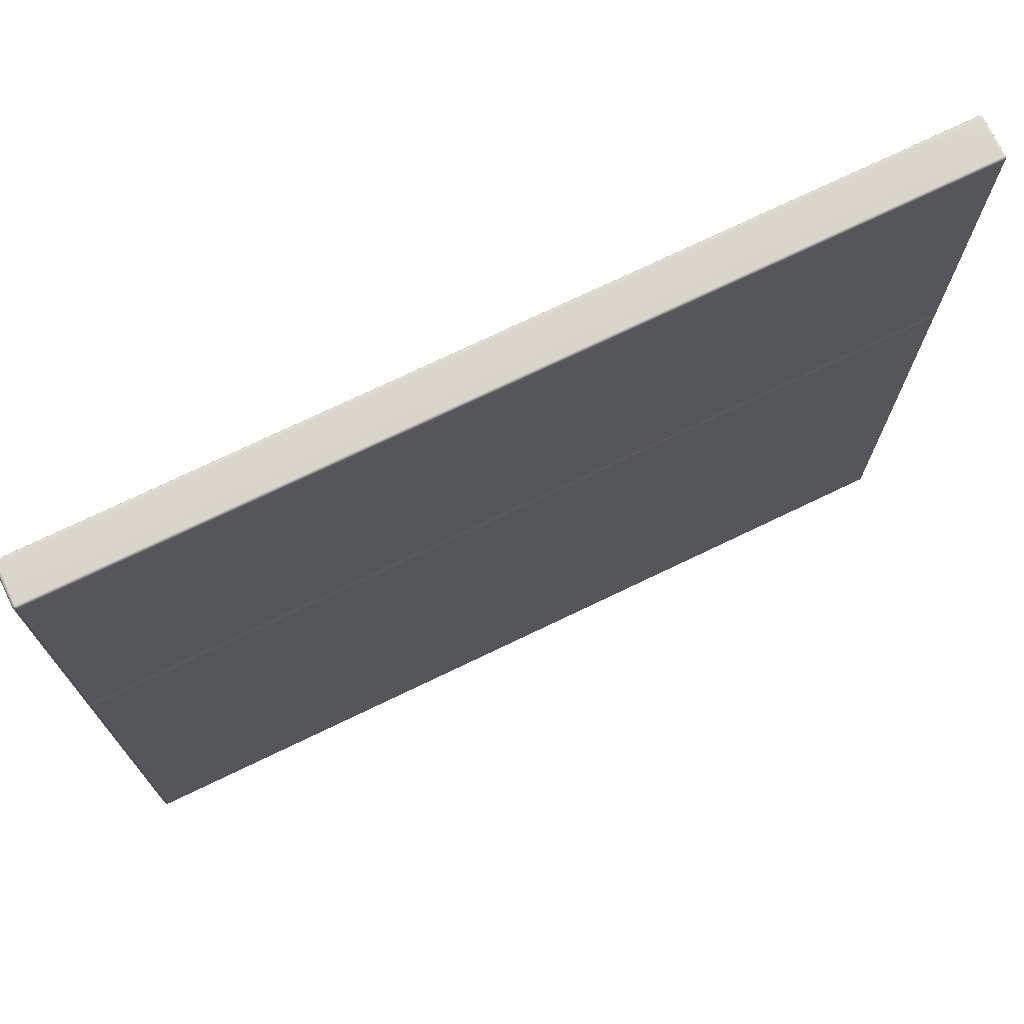
<metadata>
{"format":"obj","ext":"obj","renderer":"f3d","projection":"perspective","resolution":1024,"background":"white","views":[{"elev":73.6,"azim":154.3,"up":"+Z"}]}
</metadata>
<code>
g ENV_SY02_Gauntlet_10_Section_C_02_Vinyl_MO
v 7.75 21.28 -55.4
v 7.734 21.25 -55.4
v 7.734 21.25 -54.05
v 7.75 21.28 -54.05
v 7.75 21.95 -55.4
v 7.734 21.25 -47.62
v 7.75 21.95 -54.05
v 7.734 21.98 -55.4
v 7.734 21.98 -54.05
v 7.75 21.28 -47.62
v 7.734 21.25 -46.26
v 7.75 21.28 -46.26
v 7.75 21.95 -47.62
v 7.734 21.98 -47.62
v 7.75 21.95 -46.26
v 7.734 21.98 -46.26
v 7.734 21.25 -55.4
v 7.698 21.23 -55.4
v 7.698 21.23 -54.05
v 7.734 21.25 -54.05
v 7.698 21.23 -47.62
v 7.734 21.25 -47.62
v 7.698 21.23 -46.26
v 7.734 21.25 -46.26
v 7.698 22 -55.4
v 7.734 21.98 -55.4
v 7.734 21.98 -54.05
v 7.698 22 -54.05
v 7.734 21.98 -47.62
v 7.698 22 -47.62
v 7.734 21.98 -46.26
v 7.698 22 -46.26
v 6.436 22 -54.05
v 6.436 22 -47.62
v 6.436 22 -46.26
v 6.436 22 -55.4
v 6.436 21.98 -46.2
v 7.698 21.98 -46.2
v 7.729 21.98 -46.21
v 7.734 21.98 -46.26
v 7.698 21.98 -55.46
v 6.436 21.98 -55.46
v 7.729 21.98 -55.45
v 7.734 21.98 -55.4
v -6.196 21.98 -46.2
v -7.458 21.98 -46.2
v -6.196 22 -46.26
v -7.458 22 -46.26
v -7.487 21.98 -46.21
v -7.495 21.98 -46.26
v -6.196 22 -47.62
v -7.458 22 -47.62
v -7.495 21.98 -47.62
v -7.495 21.98 -46.26
v -7.495 21.98 -54.05
v -7.458 22 -54.05
v -7.495 21.98 -55.4
v -6.196 22 -54.05
v -7.458 22 -55.4
v -6.196 22 -55.4
v -6.196 21.98 -55.46
v -7.458 21.98 -55.46
v -7.487 21.98 -55.45
v -7.495 21.98 -55.4
v -7.51 21.95 -55.4
v -7.495 21.98 -55.4
v -7.495 21.98 -54.05
v -7.51 21.95 -54.05
v -7.51 21.28 -55.39
v -7.495 21.98 -47.62
v -7.51 21.28 -54.03
v -7.495 21.25 -55.39
v -7.495 21.25 -54.03
v -7.51 21.95 -47.62
v -7.495 21.98 -46.26
v -7.51 21.95 -46.26
v -7.51 21.28 -47.61
v -7.495 21.25 -47.61
v -7.51 21.28 -46.26
v -7.495 21.25 -46.26
v -7.458 21.23 -55.39
v -7.495 21.25 -55.39
v -7.495 21.25 -54.03
v -7.458 21.23 -54.03
v -7.495 21.25 -47.61
v -7.458 21.23 -47.61
v -7.495 21.25 -46.26
v -7.458 21.23 -46.26
v 7.729 21.25 -46.21
v 7.734 21.25 -46.26
v 7.698 21.23 -46.26
v 7.698 21.25 -46.2
v 6.436 21.23 -46.26
v 6.436 21.25 -46.2
v 3.278 21.23 -46.26
v 3.278 21.25 -46.2
v 0.1206 21.23 -46.26
v 0.1206 21.25 -46.2
v -3.038 21.23 -46.26
v -3.038 21.25 -46.2
v -6.196 21.23 -46.26
v -6.196 21.25 -46.2
v -7.458 21.23 -46.26
v -7.458 21.25 -46.2
v -7.487 21.25 -46.21
v -7.495 21.25 -46.26
v 7.734 21.25 -46.26
v 7.729 21.25 -46.21
v 7.75 21.28 -46.26
v 7.734 21.28 -46.2
v 7.734 21.95 -46.2
v 7.75 21.95 -46.26
v 7.729 21.98 -46.21
v 7.734 21.98 -46.26
v 7.734 21.28 -46.2
v 7.729 21.25 -46.21
v 7.698 21.25 -46.2
v 7.698 21.28 -46.18
v 6.436 21.25 -46.2
v 7.698 21.95 -46.18
v 7.734 21.95 -46.2
v 6.436 21.28 -46.18
v 3.278 21.25 -46.2
v 7.698 21.98 -46.2
v 7.729 21.98 -46.21
v 6.436 21.95 -46.18
v 6.436 21.98 -46.2
v 3.278 21.28 -46.18
v 0.1206 21.25 -46.2
v 3.278 21.95 -46.18
v 3.278 21.98 -46.2
v 0.1206 21.28 -46.18
v -3.038 21.25 -46.2
v 0.1206 21.95 -46.18
v 0.1206 21.98 -46.2
v -3.038 21.28 -46.18
v -6.196 21.25 -46.2
v -3.038 21.95 -46.18
v -3.038 21.98 -46.2
v -6.196 21.28 -46.18
v -7.458 21.25 -46.2
v -6.196 21.95 -46.18
v -6.196 21.98 -46.2
v -7.458 21.28 -46.18
v -7.458 21.95 -46.18
v -7.458 21.98 -46.2
v -7.495 21.95 -46.2
v -7.487 21.98 -46.21
v -7.495 21.28 -46.2
v -7.487 21.25 -46.21
v -7.495 21.98 -46.26
v -7.487 21.98 -46.21
v -7.51 21.95 -46.26
v -7.495 21.95 -46.2
v -7.495 21.28 -46.2
v -7.51 21.28 -46.26
v -7.487 21.25 -46.21
v -7.495 21.25 -46.26
v 7.734 21.25 -55.4
v 7.729 21.25 -55.45
v 7.698 21.23 -55.4
v 7.698 21.25 -55.46
v 6.436 21.25 -55.46
v 6.436 21.23 -55.4
v 3.278 21.25 -55.45
v 3.278 21.23 -55.4
v 0.1206 21.25 -55.45
v 0.1206 21.23 -55.4
v -3.038 21.25 -55.45
v -3.038 21.23 -55.39
v -6.196 21.25 -55.45
v -6.196 21.23 -55.39
v -7.458 21.25 -55.44
v -7.458 21.23 -55.39
v -7.487 21.25 -55.43
v -7.495 21.25 -55.39
v 7.698 21.25 -55.46
v 7.729 21.25 -55.45
v 7.734 21.28 -55.46
v 7.698 21.28 -55.48
v 7.734 21.95 -55.46
v 6.436 21.28 -55.48
v 6.436 21.25 -55.46
v 3.278 21.28 -55.48
v 3.278 21.25 -55.45
v 0.1206 21.28 -55.47
v 0.1206 21.25 -55.45
v -3.038 21.28 -55.47
v -3.038 21.25 -55.45
v -6.196 21.28 -55.47
v -6.196 21.25 -55.45
v -7.458 21.28 -55.47
v -7.458 21.25 -55.44
v -6.196 21.95 -55.48
v -3.038 21.95 -55.48
v 0.1206 21.95 -55.48
v 3.278 21.95 -55.48
v -7.495 21.28 -55.44
v -7.487 21.25 -55.43
v -7.495 21.95 -55.46
v -7.458 21.95 -55.48
v -7.458 21.98 -55.46
v -7.487 21.98 -55.45
v -6.196 21.98 -55.46
v -3.038 21.98 -55.46
v 0.1206 21.98 -55.46
v 3.278 21.98 -55.46
v 6.436 21.95 -55.48
v 6.436 21.98 -55.46
v 7.698 21.95 -55.48
v 7.698 21.98 -55.46
v 7.729 21.98 -55.45
v 7.729 21.25 -55.45
v 7.734 21.25 -55.4
v 7.75 21.28 -55.4
v 7.734 21.28 -55.46
v 7.75 21.95 -55.4
v 7.734 21.95 -55.46
v 7.729 21.98 -55.45
v 7.734 21.98 -55.4
v -7.487 21.98 -55.45
v -7.495 21.98 -55.4
v -7.51 21.95 -55.4
v -7.495 21.95 -55.46
v -7.495 21.28 -55.44
v -7.51 21.28 -55.39
v -7.487 21.25 -55.43
v -7.495 21.25 -55.39
v 3.278 21.98 -46.2
v 0.1206 21.98 -46.2
v 3.278 22 -46.26
v 0.1206 22 -46.26
v 3.278 22 -47.62
v 0.1206 22 -47.62
v 0.1206 22 -54.05
v 3.278 22 -54.05
v 0.1206 22 -55.4
v 3.278 22 -55.4
v 3.278 21.98 -55.46
v 0.1206 21.98 -55.46
v -3.038 21.98 -46.2
v -6.196 21.98 -46.2
v -3.038 22 -46.26
v -6.196 22 -46.26
v -3.038 22 -47.62
v -6.196 22 -47.62
v -6.196 22 -54.05
v -3.038 22 -54.05
v -6.196 22 -55.4
v -3.038 22 -55.4
v -3.038 21.98 -55.46
v -6.196 21.98 -55.46
v 6.436 21.98 -46.2
v 3.278 21.98 -46.2
v 6.436 22 -46.26
v 3.278 22 -46.26
v 6.436 22 -47.62
v 3.278 22 -47.62
v 3.278 22 -54.05
v 6.436 22 -54.05
v 3.278 22 -55.4
v 6.436 22 -55.4
v 6.436 21.98 -55.46
v 3.278 21.98 -55.46
v 0.1206 21.98 -46.2
v -3.038 21.98 -46.2
v 0.1206 22 -46.26
v -3.038 22 -46.26
v 0.1206 22 -47.62
v -3.038 22 -47.62
v -3.038 22 -54.05
v 0.1206 22 -54.05
v -3.038 22 -55.4
v 0.1206 22 -55.4
v 0.1206 21.98 -55.46
v -3.038 21.98 -55.46
v 7.75 21.28 -46.17
v 7.734 21.25 -46.17
v 7.734 21.25 -45.26
v 7.75 21.28 -45.26
v 7.75 21.95 -46.17
v 7.734 21.25 -40.95
v 7.75 21.95 -45.26
v 7.734 21.98 -46.17
v 7.734 21.98 -45.26
v 7.75 21.28 -40.95
v 7.734 21.25 -40.04
v 7.75 21.28 -40.04
v 7.75 21.95 -40.95
v 7.734 21.98 -40.95
v 7.75 21.95 -40.04
v 7.734 21.98 -40.04
v 7.734 21.25 -46.17
v 7.698 21.23 -46.17
v 7.698 21.23 -45.26
v 7.734 21.25 -45.26
v 7.698 21.23 -40.95
v 7.734 21.25 -40.95
v 7.698 21.23 -40.04
v 7.734 21.25 -40.04
v 7.698 22 -46.17
v 7.734 21.98 -46.17
v 7.734 21.98 -45.26
v 7.698 22 -45.26
v 7.734 21.98 -40.95
v 7.698 22 -40.95
v 7.734 21.98 -40.04
v 7.698 22 -40.04
v 6.436 22 -45.26
v 6.436 22 -40.95
v 6.436 22 -40.04
v 6.436 22 -46.17
v 6.436 21.98 -40
v 7.698 21.98 -40
v 7.729 21.98 -40.01
v 7.734 21.98 -40.04
v 7.698 21.98 -46.2
v 6.436 21.98 -46.2
v 7.729 21.98 -46.2
v 7.734 21.98 -46.17
v -6.196 21.98 -40
v -7.458 21.98 -40
v -6.196 22 -40.04
v -7.458 22 -40.04
v -7.487 21.98 -40.01
v -7.495 21.98 -40.04
v -6.196 22 -40.95
v -7.458 22 -40.95
v -7.495 21.98 -40.95
v -7.495 21.98 -40.04
v -7.495 21.98 -45.26
v -7.458 22 -45.26
v -7.495 21.98 -46.17
v -6.196 22 -45.26
v -7.458 22 -46.17
v -6.196 22 -46.17
v -6.196 21.98 -46.2
v -7.458 21.98 -46.2
v -7.487 21.98 -46.2
v -7.495 21.98 -46.17
v -7.51 21.95 -46.17
v -7.495 21.98 -46.17
v -7.495 21.98 -45.26
v -7.51 21.95 -45.26
v -7.51 21.28 -46.16
v -7.495 21.98 -40.95
v -7.51 21.28 -45.25
v -7.495 21.25 -46.16
v -7.495 21.25 -45.25
v -7.51 21.95 -40.95
v -7.495 21.98 -40.04
v -7.51 21.95 -40.04
v -7.51 21.28 -40.94
v -7.495 21.25 -40.94
v -7.51 21.28 -40.04
v -7.495 21.25 -40.04
v -7.458 21.23 -46.16
v -7.495 21.25 -46.16
v -7.495 21.25 -45.25
v -7.458 21.23 -45.25
v -7.495 21.25 -40.94
v -7.458 21.23 -40.94
v -7.495 21.25 -40.04
v -7.458 21.23 -40.04
v 7.729 21.25 -40.01
v 7.734 21.25 -40.04
v 7.698 21.23 -40.04
v 7.698 21.25 -40
v 6.436 21.23 -40.04
v 6.436 21.25 -40
v 3.278 21.23 -40.04
v 3.278 21.25 -40
v 0.1206 21.23 -40.04
v 0.1206 21.25 -40
v -3.038 21.23 -40.04
v -3.038 21.25 -40
v -6.196 21.23 -40.04
v -6.196 21.25 -40
v -7.458 21.23 -40.04
v -7.458 21.25 -40
v -7.487 21.25 -40.01
v -7.495 21.25 -40.04
v 7.734 21.25 -40.04
v 7.729 21.25 -40.01
v 7.75 21.28 -40.04
v 7.734 21.28 -40
v 7.734 21.95 -40
v 7.75 21.95 -40.04
v 7.729 21.98 -40.01
v 7.734 21.98 -40.04
v -7.495 21.98 -40.04
v -7.487 21.98 -40.01
v -7.51 21.95 -40.04
v -7.495 21.95 -40
v -7.495 21.28 -40
v -7.51 21.28 -40.04
v -7.487 21.25 -40.01
v -7.495 21.25 -40.04
v 7.734 21.25 -46.17
v 7.729 21.25 -46.2
v 7.698 21.23 -46.17
v 7.698 21.25 -46.2
v 6.436 21.25 -46.2
v 6.436 21.23 -46.16
v 3.278 21.25 -46.2
v 3.278 21.23 -46.16
v 0.1206 21.25 -46.2
v 0.1206 21.23 -46.16
v -3.038 21.25 -46.2
v -3.038 21.23 -46.16
v -6.196 21.25 -46.2
v -6.196 21.23 -46.16
v -7.458 21.25 -46.19
v -7.458 21.23 -46.16
v -7.487 21.25 -46.19
v -7.495 21.25 -46.16
v 7.729 21.25 -46.2
v 7.734 21.25 -46.17
v 7.75 21.28 -46.17
v 7.734 21.28 -46.2
v 7.75 21.95 -46.17
v 7.734 21.95 -46.2
v 7.729 21.98 -46.2
v 7.734 21.98 -46.17
v -7.487 21.98 -46.2
v -7.495 21.98 -46.17
v -7.51 21.95 -46.17
v -7.495 21.95 -46.2
v -7.495 21.28 -46.19
v -7.51 21.28 -46.16
v -7.487 21.25 -46.19
v -7.495 21.25 -46.16
v 3.278 21.98 -40
v 0.1206 21.98 -40
v 3.278 22 -40.04
v 0.1206 22 -40.04
v 3.278 22 -40.95
v 0.1206 22 -40.95
v 0.1206 22 -45.26
v 3.278 22 -45.26
v 0.1206 22 -46.17
v 3.278 22 -46.17
v 3.278 21.98 -46.2
v 0.1206 21.98 -46.2
v -3.038 21.98 -40
v -6.196 21.98 -40
v -3.038 22 -40.04
v -6.196 22 -40.04
v -3.038 22 -40.95
v -6.196 22 -40.95
v -6.196 22 -45.26
v -3.038 22 -45.26
v -6.196 22 -46.17
v -3.038 22 -46.17
v -3.038 21.98 -46.2
v -6.196 21.98 -46.2
v 6.436 21.98 -40
v 3.278 21.98 -40
v 6.436 22 -40.04
v 3.278 22 -40.04
v 6.436 22 -40.95
v 3.278 22 -40.95
v 3.278 22 -45.26
v 6.436 22 -45.26
v 3.278 22 -46.17
v 6.436 22 -46.17
v 6.436 21.98 -46.2
v 3.278 21.98 -46.2
v 0.1206 21.98 -40
v -3.038 21.98 -40
v 0.1206 22 -40.04
v -3.038 22 -40.04
v 0.1206 22 -40.95
v -3.038 22 -40.95
v -3.038 22 -45.26
v 0.1206 22 -45.26
v -3.038 22 -46.17
v 0.1206 22 -46.17
v 0.1206 21.98 -46.2
v -3.038 21.98 -46.2
v -7.495 21.28 -46.19
v -7.487 21.25 -46.19
v -7.458 21.28 -46.21
v -7.458 21.25 -46.19
v -7.495 21.95 -46.2
v -6.196 21.25 -46.2
v -7.458 21.95 -46.22
v -7.487 21.98 -46.2
v -7.458 21.98 -46.2
v -6.196 21.95 -46.22
v -6.196 21.98 -46.2
v -6.196 21.28 -46.21
v -3.038 21.25 -46.2
v -3.038 21.28 -46.21
v 0.1206 21.25 -46.2
v -3.038 21.95 -46.22
v -3.038 21.98 -46.2
v 0.1206 21.28 -46.21
v 3.278 21.25 -46.2
v 0.1206 21.95 -46.22
v 0.1206 21.98 -46.2
v 3.278 21.28 -46.22
v 6.436 21.25 -46.2
v 3.278 21.95 -46.22
v 3.278 21.98 -46.2
v 6.436 21.28 -46.22
v 7.698 21.25 -46.2
v 6.436 21.95 -46.22
v 6.436 21.98 -46.2
v 7.698 21.28 -46.22
v 7.729 21.25 -46.2
v 7.734 21.28 -46.2
v 7.734 21.95 -46.2
v 7.698 21.95 -46.22
v 7.698 21.98 -46.2
v 7.729 21.98 -46.2
v -7.495 21.95 -40
v -7.487 21.98 -40.01
v -7.458 21.95 -39.99
v -7.458 21.98 -40
v -6.196 21.98 -40
v -7.458 21.28 -39.99
v -7.495 21.28 -40
v -7.487 21.25 -40.01
v -7.458 21.25 -40
v -6.196 21.95 -39.99
v -3.038 21.98 -40
v -6.196 21.28 -39.99
v -6.196 21.25 -40
v -3.038 21.95 -39.99
v 0.1206 21.98 -40
v -3.038 21.28 -39.99
v -3.038 21.25 -40
v 0.1206 21.95 -39.99
v 3.278 21.98 -40
v 0.1206 21.28 -39.99
v 0.1206 21.25 -40
v 3.278 21.95 -39.99
v 6.436 21.98 -40
v 3.278 21.28 -39.99
v 3.278 21.25 -40
v 6.436 21.95 -39.99
v 7.698 21.98 -40
v 6.436 21.28 -39.99
v 6.436 21.25 -40
v 7.698 21.95 -39.99
v 7.729 21.98 -40.01
v 7.734 21.95 -40
v 7.734 21.28 -40
v 7.698 21.28 -39.99
v 7.698 21.25 -40
v 7.729 21.25 -40.01
g ENV_SY02_Gauntlet_10_Section_C_02_Vinyl_MO_0
f 3 2 1
f 3 1 4
f 5 4 1
f 6 3 4
f 5 7 4
f 7 5 8
f 7 8 9
f 6 4 10
f 7 10 4
f 11 6 10
f 11 10 12
f 13 7 9
f 7 13 10
f 13 12 10
f 13 9 14
f 13 15 12
f 15 13 14
f 15 14 16
f 19 18 17
f 19 17 20
f 21 19 20
f 21 20 22
f 23 21 22
f 23 22 24
f 27 26 25
f 27 25 28
f 29 27 28
f 29 28 30
f 31 29 30
f 31 30 32
f 30 28 33
f 30 33 34
f 30 34 35
f 30 35 32
f 28 36 33
f 28 25 36
f 32 35 37
f 32 37 38
f 32 38 39
f 32 39 40
f 36 25 41
f 36 41 42
f 25 43 41
f 25 44 43
f 47 46 45
f 47 48 46
f 48 49 46
f 48 50 49
f 51 48 47
f 51 52 48
f 48 52 53
f 48 53 54
f 52 55 53
f 51 56 52
f 52 56 55
f 56 57 55
f 51 58 56
f 56 59 57
f 58 59 56
f 58 60 59
f 59 60 61
f 59 61 62
f 59 62 63
f 59 63 64
f 67 66 65
f 67 65 68
f 68 65 69
f 70 67 68
f 68 69 71
f 71 69 72
f 71 72 73
f 70 68 74
f 74 68 71
f 75 70 74
f 75 74 76
f 77 71 73
f 74 71 77
f 77 76 74
f 77 73 78
f 77 79 76
f 79 77 78
f 79 78 80
f 83 82 81
f 83 81 84
f 85 83 84
f 85 84 86
f 87 85 86
f 87 86 88
f 91 90 89
f 91 89 92
f 92 93 91
f 92 94 93
f 94 95 93
f 94 96 95
f 96 97 95
f 96 98 97
f 98 99 97
f 98 100 99
f 100 101 99
f 100 102 101
f 102 103 101
f 102 104 103
f 103 104 105
f 103 105 106
f 109 108 107
f 109 110 108
f 109 111 110
f 109 112 111
f 112 113 111
f 112 114 113
f 117 116 115
f 117 115 118
f 118 119 117
f 115 120 118
f 115 121 120
f 118 122 119
f 120 122 118
f 122 123 119
f 121 124 120
f 121 125 124
f 124 126 120
f 120 126 122
f 124 127 126
f 122 128 123
f 126 128 122
f 128 129 123
f 127 130 126
f 126 130 128
f 127 131 130
f 128 132 129
f 130 132 128
f 132 133 129
f 131 134 130
f 130 134 132
f 131 135 134
f 132 136 133
f 134 136 132
f 136 137 133
f 135 138 134
f 134 138 136
f 135 139 138
f 136 140 137
f 138 140 136
f 140 141 137
f 139 142 138
f 138 142 140
f 139 143 142
f 140 144 141
f 142 144 140
f 143 145 142
f 142 145 144
f 143 146 145
f 146 147 145
f 147 144 145
f 146 148 147
f 147 149 144
f 149 141 144
f 149 150 141
f 153 152 151
f 153 154 152
f 153 155 154
f 153 156 155
f 156 157 155
f 156 158 157
f 161 160 159
f 161 162 160
f 161 163 162
f 161 164 163
f 164 165 163
f 164 166 165
f 166 167 165
f 166 168 167
f 168 169 167
f 168 170 169
f 170 171 169
f 170 172 171
f 172 173 171
f 172 174 173
f 174 175 173
f 174 176 175
f 179 178 177
f 179 177 180
f 180 181 179
f 177 182 180
f 177 183 182
f 183 184 182
f 183 185 184
f 185 186 184
f 185 187 186
f 187 188 186
f 187 189 188
f 189 190 188
f 189 191 190
f 191 192 190
f 191 193 192
f 194 188 190
f 194 190 192
f 195 186 188
f 194 195 188
f 196 184 186
f 195 196 186
f 197 182 184
f 196 197 184
f 193 198 192
f 193 199 198
f 192 198 200
f 192 200 201
f 194 192 201
f 200 202 201
f 202 194 201
f 200 203 202
f 202 204 194
f 204 195 194
f 204 205 195
f 205 196 195
f 205 206 196
f 206 197 196
f 206 207 197
f 207 208 197
f 197 208 182
f 207 209 208
f 208 180 182
f 209 210 208
f 208 210 180
f 209 211 210
f 180 210 181
f 211 181 210
f 211 212 181
f 215 214 213
f 215 213 216
f 216 217 215
f 216 218 217
f 217 218 219
f 217 219 220
f 223 222 221
f 223 221 224
f 225 223 224
f 225 226 223
f 226 225 227
f 226 227 228
f 231 230 229
f 231 232 230
f 233 232 231
f 233 234 232
f 233 235 234
f 233 236 235
f 236 237 235
f 236 238 237
f 237 238 239
f 237 239 240
f 243 242 241
f 243 244 242
f 245 244 243
f 245 246 244
f 245 247 246
f 245 248 247
f 248 249 247
f 248 250 249
f 249 250 251
f 249 251 252
f 255 254 253
f 255 256 254
f 257 256 255
f 257 258 256
f 257 259 258
f 257 260 259
f 260 261 259
f 260 262 261
f 261 262 263
f 261 263 264
f 267 266 265
f 267 268 266
f 269 268 267
f 269 270 268
f 269 271 270
f 269 272 271
f 272 273 271
f 272 274 273
f 273 274 275
f 273 275 276
f 279 278 277
f 279 277 280
f 281 280 277
f 282 279 280
f 281 283 280
f 283 281 284
f 283 284 285
f 282 280 286
f 283 286 280
f 287 282 286
f 287 286 288
f 289 283 285
f 283 289 286
f 289 288 286
f 289 285 290
f 289 291 288
f 291 289 290
f 291 290 292
f 295 294 293
f 295 293 296
f 297 295 296
f 297 296 298
f 299 297 298
f 299 298 300
f 303 302 301
f 303 301 304
f 305 303 304
f 305 304 306
f 307 305 306
f 307 306 308
f 306 304 309
f 306 309 310
f 306 310 311
f 306 311 308
f 304 312 309
f 304 301 312
f 308 311 313
f 308 313 314
f 308 314 315
f 308 315 316
f 312 301 317
f 312 317 318
f 301 319 317
f 301 320 319
f 323 322 321
f 323 324 322
f 324 325 322
f 324 326 325
f 327 324 323
f 327 328 324
f 324 328 329
f 324 329 330
f 328 331 329
f 327 332 328
f 328 332 331
f 332 333 331
f 327 334 332
f 332 335 333
f 334 335 332
f 334 336 335
f 335 336 337
f 335 337 338
f 335 338 339
f 335 339 340
f 343 342 341
f 343 341 344
f 344 341 345
f 346 343 344
f 344 345 347
f 347 345 348
f 347 348 349
f 346 344 350
f 350 344 347
f 351 346 350
f 351 350 352
f 353 347 349
f 350 347 353
f 353 352 350
f 353 349 354
f 353 355 352
f 355 353 354
f 355 354 356
f 359 358 357
f 359 357 360
f 361 359 360
f 361 360 362
f 363 361 362
f 363 362 364
f 367 366 365
f 367 365 368
f 368 369 367
f 368 370 369
f 370 371 369
f 370 372 371
f 372 373 371
f 372 374 373
f 374 375 373
f 374 376 375
f 376 377 375
f 376 378 377
f 378 379 377
f 378 380 379
f 379 380 381
f 379 381 382
f 385 384 383
f 385 386 384
f 385 387 386
f 385 388 387
f 388 389 387
f 388 390 389
f 393 392 391
f 393 394 392
f 393 395 394
f 393 396 395
f 396 397 395
f 396 398 397
f 401 400 399
f 401 402 400
f 401 403 402
f 401 404 403
f 404 405 403
f 404 406 405
f 406 407 405
f 406 408 407
f 408 409 407
f 408 410 409
f 410 411 409
f 410 412 411
f 412 413 411
f 412 414 413
f 414 415 413
f 414 416 415
f 419 418 417
f 419 417 420
f 420 421 419
f 420 422 421
f 421 422 423
f 421 423 424
f 427 426 425
f 427 425 428
f 429 427 428
f 429 430 427
f 430 429 431
f 430 431 432
f 435 434 433
f 435 436 434
f 437 436 435
f 437 438 436
f 437 439 438
f 437 440 439
f 440 441 439
f 440 442 441
f 441 442 443
f 441 443 444
f 447 446 445
f 447 448 446
f 449 448 447
f 449 450 448
f 449 451 450
f 449 452 451
f 452 453 451
f 452 454 453
f 453 454 455
f 453 455 456
f 459 458 457
f 459 460 458
f 461 460 459
f 461 462 460
f 461 463 462
f 461 464 463
f 464 465 463
f 464 466 465
f 465 466 467
f 465 467 468
f 471 470 469
f 471 472 470
f 473 472 471
f 473 474 472
f 473 475 474
f 473 476 475
f 476 477 475
f 476 478 477
f 477 478 479
f 477 479 480
f 483 482 481
f 483 484 482
f 483 481 485
f 486 484 483
f 483 485 487
f 487 485 488
f 487 488 489
f 489 490 487
f 490 483 487
f 489 491 490
f 486 483 492
f 490 492 483
f 493 486 492
f 493 492 494
f 490 494 492
f 495 493 494
f 491 496 490
f 490 496 494
f 491 497 496
f 495 494 498
f 496 498 494
f 499 495 498
f 497 500 496
f 496 500 498
f 497 501 500
f 499 498 502
f 500 502 498
f 503 499 502
f 501 504 500
f 500 504 502
f 501 505 504
f 503 502 506
f 504 506 502
f 507 503 506
f 505 508 504
f 504 508 506
f 505 509 508
f 507 506 510
f 508 510 506
f 510 511 507
f 510 512 511
f 510 513 512
f 509 514 508
f 508 514 510
f 510 514 513
f 509 515 514
f 514 516 513
f 514 515 516
f 519 518 517
f 519 520 518
f 521 520 519
f 517 522 519
f 517 523 522
f 522 523 524
f 522 524 525
f 521 519 526
f 526 519 522
f 527 521 526
f 528 522 525
f 526 522 528
f 528 525 529
f 527 526 530
f 530 526 528
f 531 527 530
f 532 528 529
f 530 528 532
f 532 529 533
f 531 530 534
f 534 530 532
f 535 531 534
f 536 532 533
f 534 532 536
f 536 533 537
f 535 534 538
f 538 534 536
f 539 535 538
f 540 536 537
f 538 536 540
f 540 537 541
f 539 538 542
f 542 538 540
f 543 539 542
f 544 540 541
f 542 540 544
f 544 541 545
f 543 542 546
f 546 542 544
f 546 547 543
f 546 548 547
f 549 548 546
f 550 544 545
f 546 544 550
f 549 546 550
f 550 545 551
f 550 552 549
f 550 551 552

</code>
